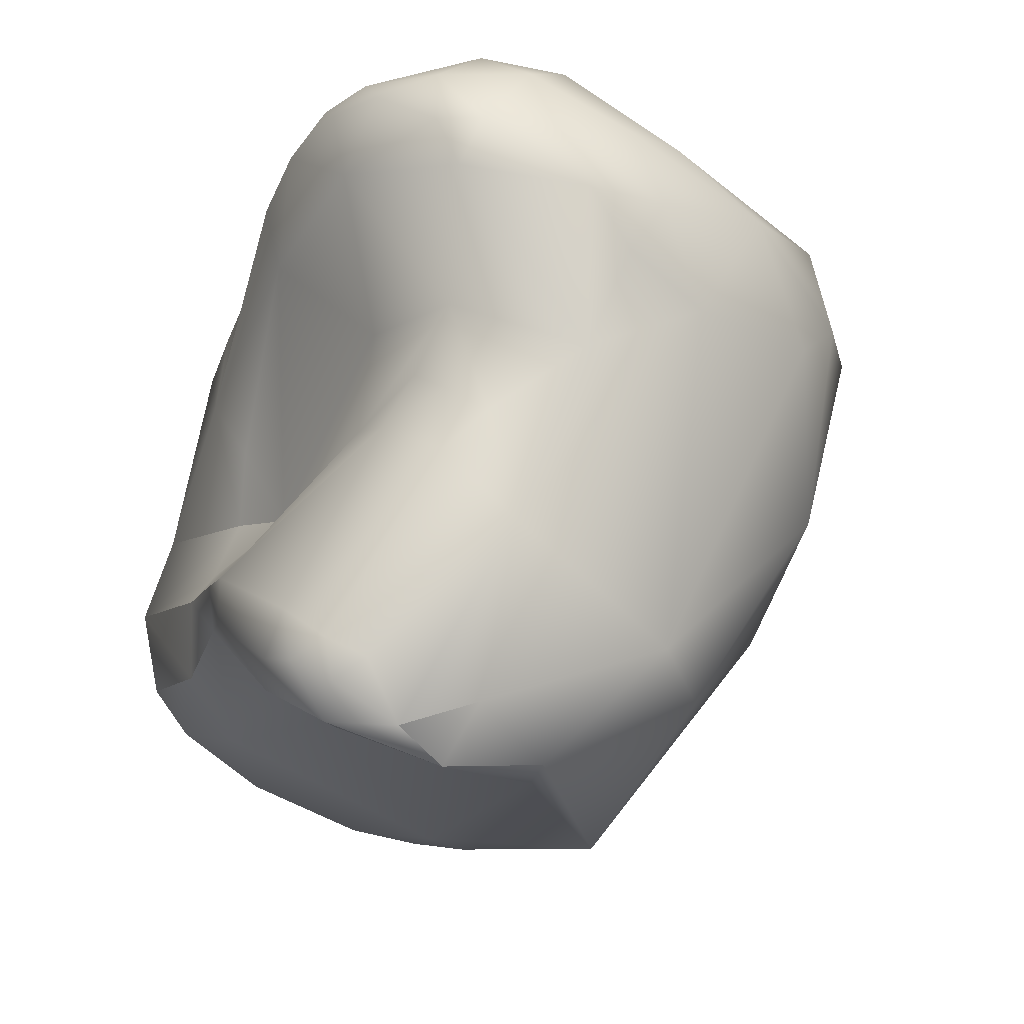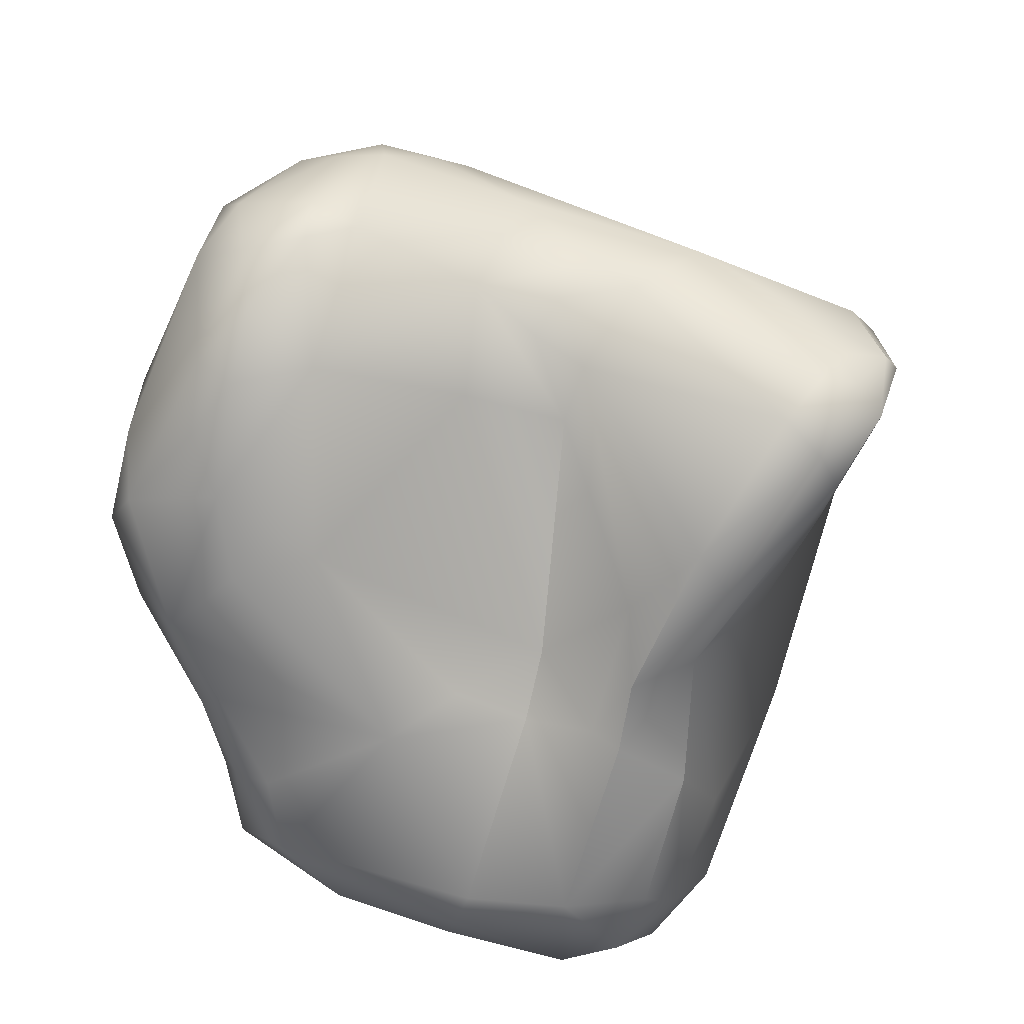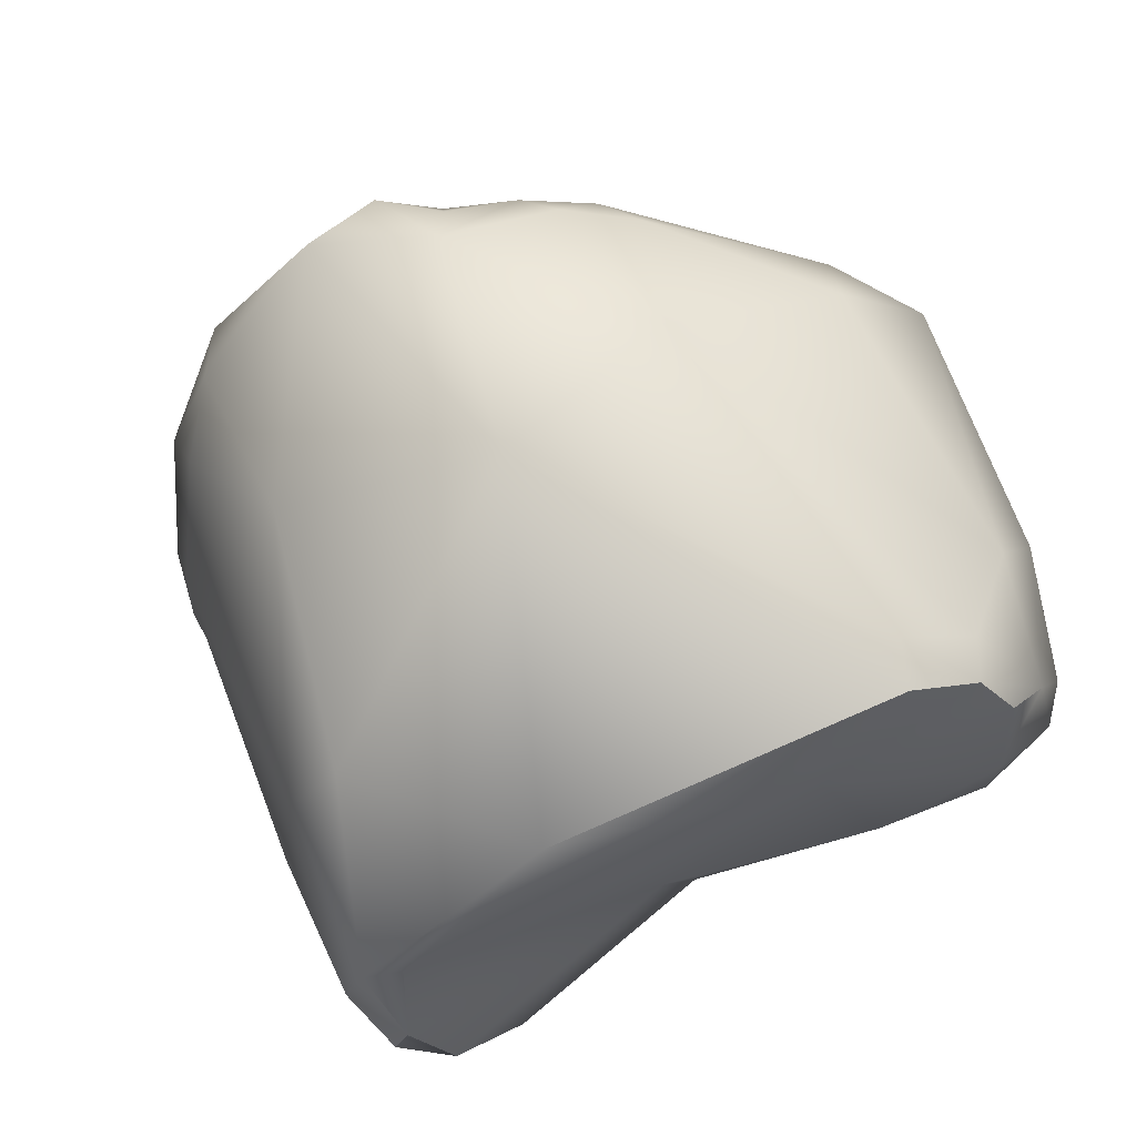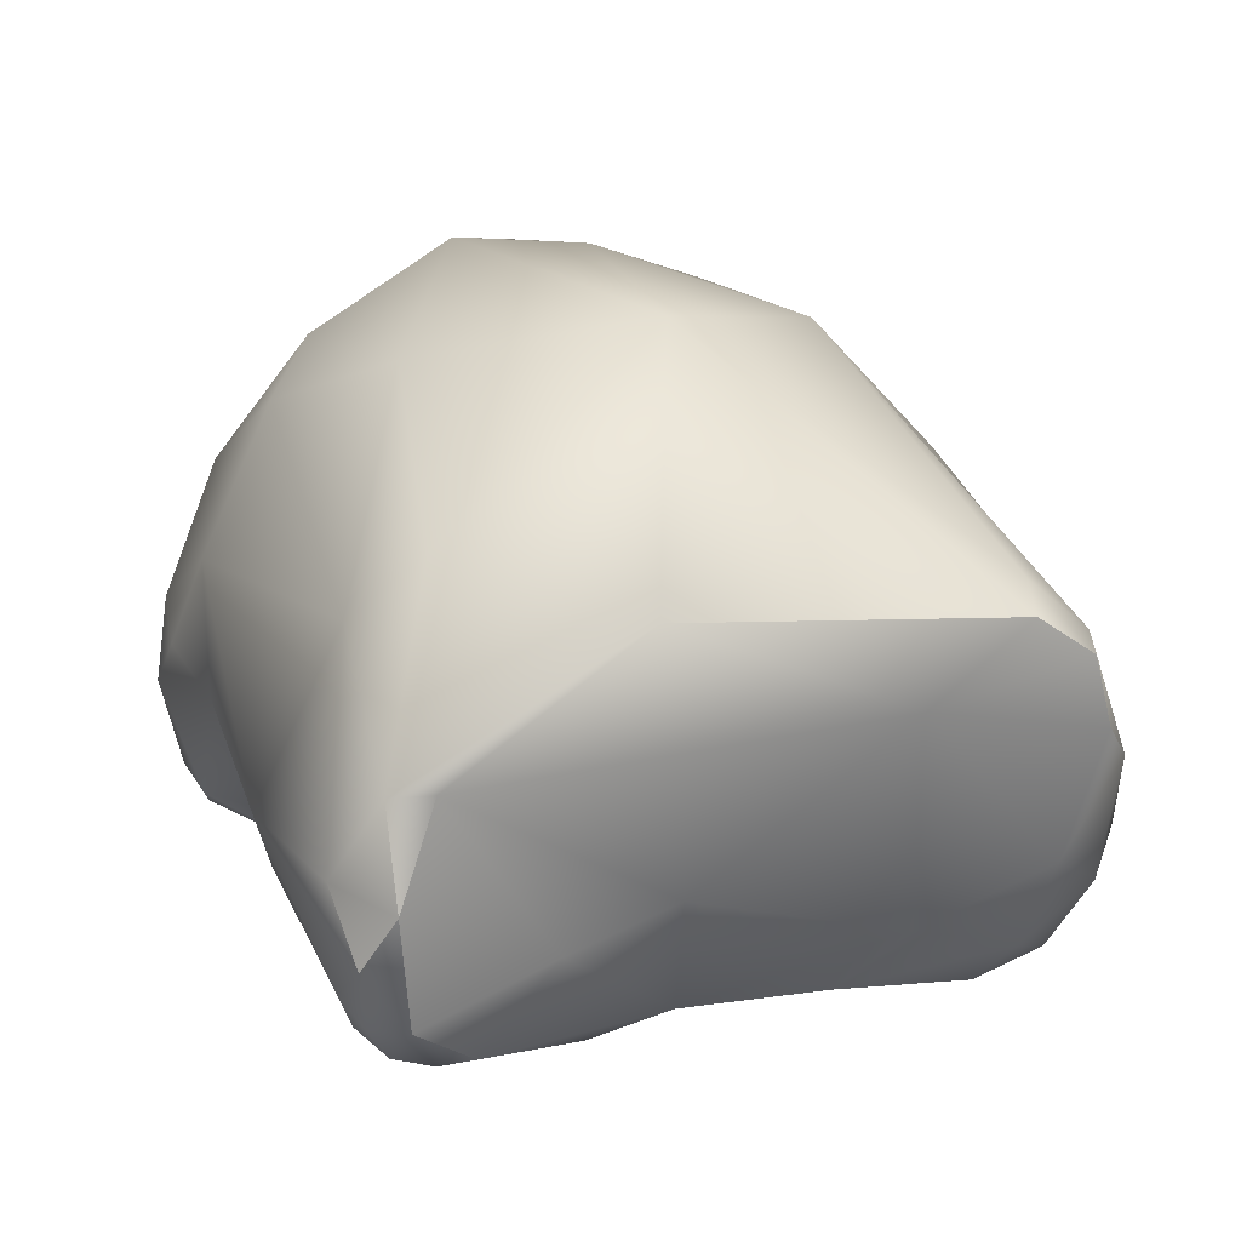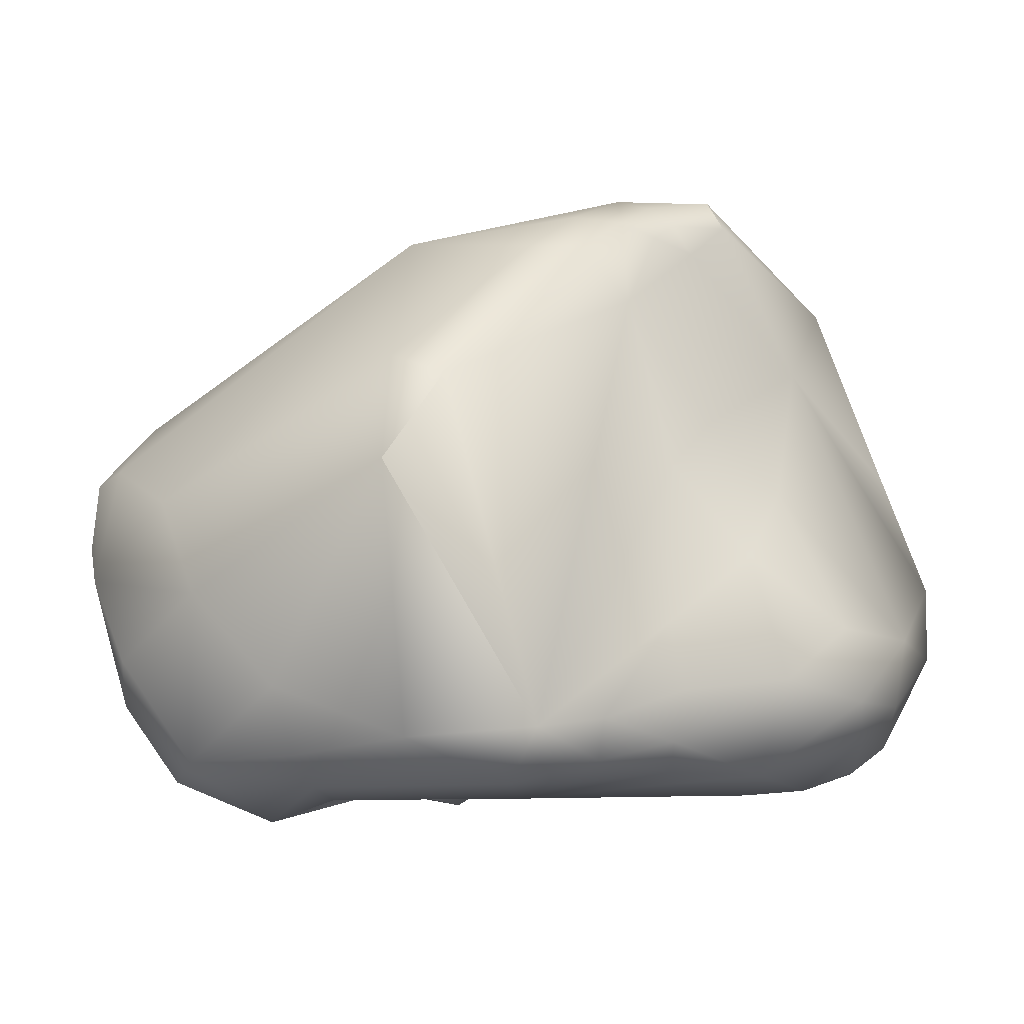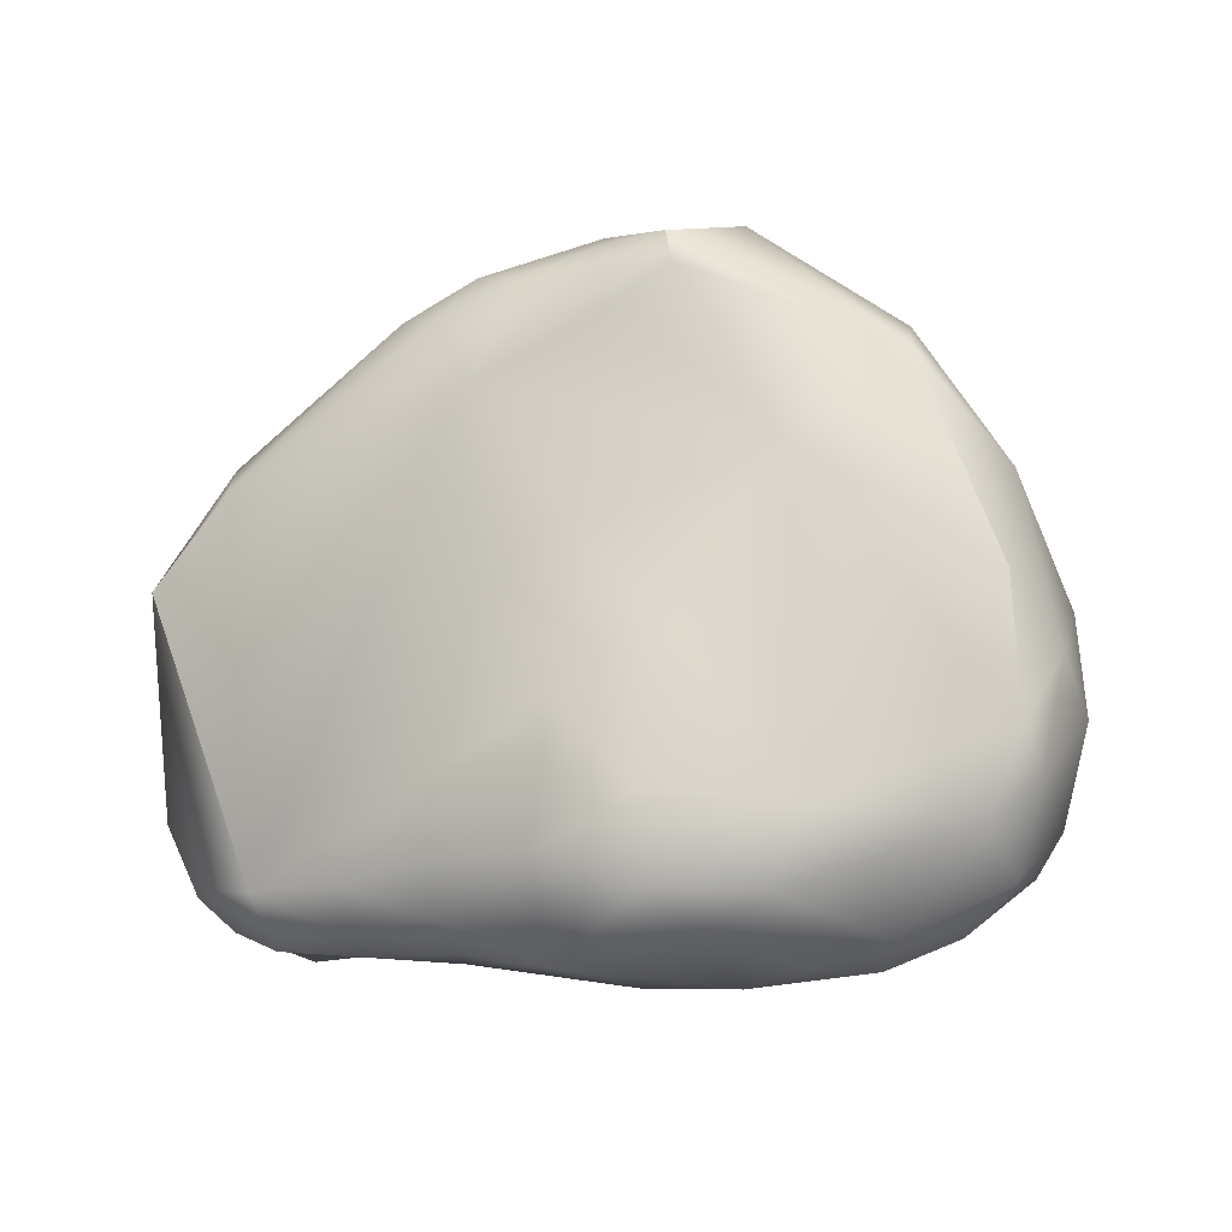
<metadata>
{"format":"obj","ext":"obj","renderer":"f3d","projection":"perspective","resolution":1024,"background":"white","views":[{"elev":-29.5,"azim":-109.9,"up":"+Y"},{"elev":-66.3,"azim":-87.3,"up":"+Z"},{"elev":-37.7,"azim":17.8,"up":"+Y"},{"elev":13.6,"azim":-4.0,"up":"+Z"},{"elev":-4.2,"azim":136.2,"up":"+Z"},{"elev":0.2,"azim":-168.6,"up":"+Z"}]}
</metadata>
<code>
v 136.4 -179.2 -1.106
v 136.3 -176.6 -2.58
v 135.9 -177.8 -0.5181
v 136.4 -176.8 -0.1521
v 135.8 -177.9 -1.272
v 135.8 -177.5 -1.367
v 136 -177.1 -0.8141
v 136 -178.4 -0.8299
v 136.1 -176.6 -1.746
v 136.2 -176.3 -1.349
v 136 -177.3 -2.238
v 136.5 -176.2 -2.092
v 136.2 -177.7 -2.396
v 136.2 -177.2 -2.612
v 136.4 -177.5 0.6466
v 137.2 -177.9 1.816
v 136.9 -178.4 1.323
v 136.3 -178.6 -0.01089
v 138 -179.6 1.827
v 137.2 -177.1 1.584
v 138.1 -176.6 0.8345
v 138.5 -177.3 2.596
v 139.1 -176.9 2.525
v 139 -176.8 2.264
v 139.7 -177.6 2.557
v 139.5 -176.8 1.941
v 139.6 -176.9 2.228
v 139.7 -177.1 2.427
v 137.5 -182.3 -1.717
v 137.9 -182.6 -0.9829
v 137.5 -182 -2.725
v 137.7 -182.5 -2.373
v 138 -182.7 -1.878
v 137.7 -182.2 -2.956
v 137.6 -181.9 -3.067
v 136.8 -179.8 -1.905
v 136.9 -180.2 -2.27
v 137 -179.5 -2.228
v 137.3 -179.3 -2.424
v 137.6 -179.7 -2.633
v 138.1 -179.5 -2.719
v 136.8 -180.9 -1.618
v 138.3 -182.6 -0.9613
v 137.6 -181.4 0.09404
v 138.2 -181.6 0.6494
v 140 -182.4 0.2772
v 136.7 -176.7 -3.027
v 137.2 -176.2 -3.008
v 137.3 -176.5 -3.28
v 136.8 -178.8 -2.256
v 137.3 -177.3 -3.166
v 137.8 -178.6 -2.674
v 140.2 -179.8 2.205
v 137.8 -176.1 -3.226
v 138.4 -176.3 -3.411
v 137.8 -175.5 -1.914
v 138 -175.4 -2.57
v 139 -175.2 -1.814
v 138.6 -175.4 -2.9
v 138.9 -175.1 -2.515
v 139.8 -175.8 -1.133
v 139.8 -175.3 -2.302
v 139.1 -176 -0.4832
v 139.7 -176.3 0.1904
v 140.3 -176.3 -0.2612
v 140 -176.8 2.047
v 140.3 -176.9 2.173
v 140.7 -177.2 2.213
v 141 -176.9 1.855
v 140.6 -176.6 1.321
v 141.3 -177.2 1.852
v 141.6 -178.6 2.025
v 138.1 -182.4 -2.916
v 137.9 -182 -3.291
v 138.3 -181.8 -3.429
v 137.9 -181.5 -3.37
v 139.1 -180.7 -3.691
v 139.7 -180 -3.332
v 138.6 -182 -3.319
v 139.2 -181.9 -2.52
v 140.2 -181.4 -2.267
v 139.5 -180.9 -3.596
v 140.2 -180.6 -3.465
v 139.1 -177.1 -3.309
v 140.6 -178.4 -3.171
v 140.9 -177.7 -3.454
v 140.4 -179.2 -2.791
v 140.5 -180 -3.489
v 141 -179 -3.104
v 141.1 -179.9 -3.516
v 141 -179.6 -3.338
v 142.1 -181.7 -0.6589
v 143 -181.3 0.01124
v 143 -181 0.2326
v 139.2 -176.4 -3.434
v 139.8 -175.7 -3.207
v 140.8 -175.9 -1.772
v 140.7 -175.8 -2.397
v 140.6 -176.1 -3.161
v 140.8 -175.9 -2.878
v 141.5 -176.2 -3.042
v 141.6 -176 -2.653
v 141.5 -176.5 -3.254
v 142.3 -176.1 -2.719
v 142.9 -177.5 0.6757
v 143.4 -176.9 -0.3499
v 142.7 -176.9 0.47
v 141.6 -180.5 -3.374
v 142.2 -180.9 -2.75
v 142.8 -180.1 -3.47
v 143.2 -180.4 -3.059
v 142.8 -179.3 -3.676
v 143.5 -179.8 -3.287
v 143.8 -179.3 -3.078
v 143.6 -181.1 -0.3592
v 143.6 -180.7 -0.2469
v 143.7 -181 -1.006
v 144 -180.6 -1.347
v 143.4 -180.8 -2.205
v 143.8 -180.2 -2.565
v 144 -180 -2.134
v 142.2 -176.6 -3.242
v 143.1 -177 -2.816
v 142.8 -178.4 -3.431
v 143.1 -178.2 -3.295
v 143.4 -178.1 -2.997
v 143.7 -178.1 -2.365
v 143.8 -179.7 -0.6163
v 144 -178.9 -1.509
v 136.4 -176.8 -0.1521
v 139.1 -176.9 2.525
v 137.7 -182.5 -2.373
v 138 -182.7 -1.878
v 138 -182.7 -1.878
v 138 -182.7 -1.878
v 138.1 -182.4 -2.916
v 140.4 -179.2 -2.791
v 140.5 -180 -3.489
v 141 -179 -3.104
v 141.1 -179.9 -3.516
v 143 -181.3 0.01124
v 143.4 -176.9 -0.3499
v 141.6 -180.5 -3.374
v 143.6 -181.1 -0.3592
v 143.7 -181 -1.006
g grp1
f 42 1 36
f 36 1 50
f 8 1 18
f 18 42 44
f 18 1 42
f 42 29 44
f 12 2 9
f 47 14 2
f 48 47 2
f 2 12 48
f 4 7 15
f 3 15 7
f 3 18 15
f 6 5 3
f 3 5 8
f 18 3 8
f 7 9 6
f 6 3 7
f 10 9 7
f 7 4 10
f 21 10 130
f 8 5 1
f 9 11 6
f 5 6 11
f 11 9 2
f 12 9 10
f 11 14 13
f 13 5 11
f 1 5 13
f 14 11 2
f 1 13 50
f 18 17 15
f 17 16 15
f 15 20 4
f 15 16 20
f 18 44 17
f 17 19 16
f 17 44 19
f 22 16 19
f 19 44 45
f 53 22 19
f 56 10 21
f 63 56 21
f 12 10 56
f 130 20 21
f 16 22 20
f 21 20 24
f 21 24 26
f 25 22 53
f 24 20 23
f 20 22 23
f 131 22 25
f 131 28 27
f 131 25 28
f 24 131 27
f 26 24 27
f 26 27 66
f 66 27 67
f 67 27 28
f 35 76 74
f 42 31 32
f 132 33 29
f 29 33 30
f 43 30 133
f 31 42 35
f 31 35 34
f 31 34 32
f 34 35 74
f 74 73 34
f 34 73 32
f 73 134 32
f 135 80 43
f 38 36 50
f 37 36 38
f 37 42 36
f 39 38 50
f 40 37 38
f 40 38 39
f 41 40 39
f 41 39 50
f 35 42 37
f 37 40 76
f 76 35 37
f 44 29 30
f 29 42 32
f 45 44 30
f 45 30 46
f 30 43 46
f 92 46 43
f 14 47 51
f 49 47 48
f 47 49 51
f 55 51 49
f 54 55 49
f 48 54 49
f 50 13 51
f 51 13 14
f 51 52 50
f 41 50 52
f 51 84 52
f 55 84 51
f 45 53 19
f 46 53 45
f 48 12 57
f 59 54 48
f 55 54 59
f 63 58 56
f 57 12 56
f 60 57 56
f 60 56 58
f 57 59 48
f 60 59 57
f 61 63 65
f 58 63 61
f 96 59 60
f 60 62 96
f 58 62 60
f 62 58 61
f 84 55 95
f 55 59 96
f 100 96 62
f 100 62 98
f 98 62 97
f 62 61 97
f 70 21 26
f 21 70 64
f 63 21 64
f 64 65 63
f 65 64 70
f 67 28 25
f 26 66 70
f 70 66 67
f 25 53 72
f 25 68 67
f 70 67 69
f 69 67 68
f 69 68 71
f 72 68 25
f 72 71 68
f 70 69 107
f 107 69 71
f 74 76 75
f 135 136 80
f 74 75 73
f 79 73 75
f 80 136 79
f 76 77 75
f 40 77 76
f 82 75 77
f 77 40 78
f 78 40 41
f 82 77 88
f 138 77 78
f 43 80 81
f 81 80 83
f 75 82 79
f 79 82 83
f 79 83 80
f 92 43 81
f 82 88 83
f 90 83 88
f 83 109 81
f 41 52 87
f 52 84 87
f 87 84 85
f 86 85 84
f 89 85 86
f 86 124 89
f 137 78 41
f 138 78 91
f 137 91 78
f 137 139 91
f 89 87 85
f 140 138 91
f 91 112 140
f 91 139 112
f 72 53 94
f 46 92 93
f 53 46 141
f 94 53 141
f 94 116 72
f 115 93 92
f 141 144 94
f 84 95 86
f 86 95 96
f 96 95 55
f 65 97 61
f 97 65 104
f 86 96 99
f 100 99 96
f 102 100 98
f 98 97 102
f 104 102 97
f 100 101 99
f 101 103 99
f 101 100 102
f 101 102 104
f 99 103 86
f 86 103 122
f 103 101 122
f 122 101 104
f 123 104 106
f 65 70 104
f 104 70 107
f 105 71 72
f 71 105 107
f 105 128 106
f 116 128 72
f 128 105 72
f 104 107 142
f 107 105 106
f 109 83 108
f 83 90 143
f 143 90 112
f 109 92 81
f 124 112 139
f 111 108 110
f 109 108 111
f 119 109 111
f 111 120 119
f 125 112 124
f 111 110 113
f 120 111 113
f 110 143 112
f 110 112 113
f 125 114 112
f 112 114 113
f 113 114 120
f 120 114 121
f 144 116 94
f 117 115 92
f 144 118 116
f 118 128 116
f 92 119 117
f 144 145 118
f 129 128 118
f 109 119 92
f 118 121 129
f 118 119 120
f 118 117 119
f 118 120 121
f 122 124 86
f 122 104 123
f 122 123 125
f 122 125 124
f 125 123 126
f 126 123 127
f 127 123 106
f 129 114 127
f 106 129 127
f 125 126 114
f 127 114 126
f 106 128 129
f 114 129 121

</code>
